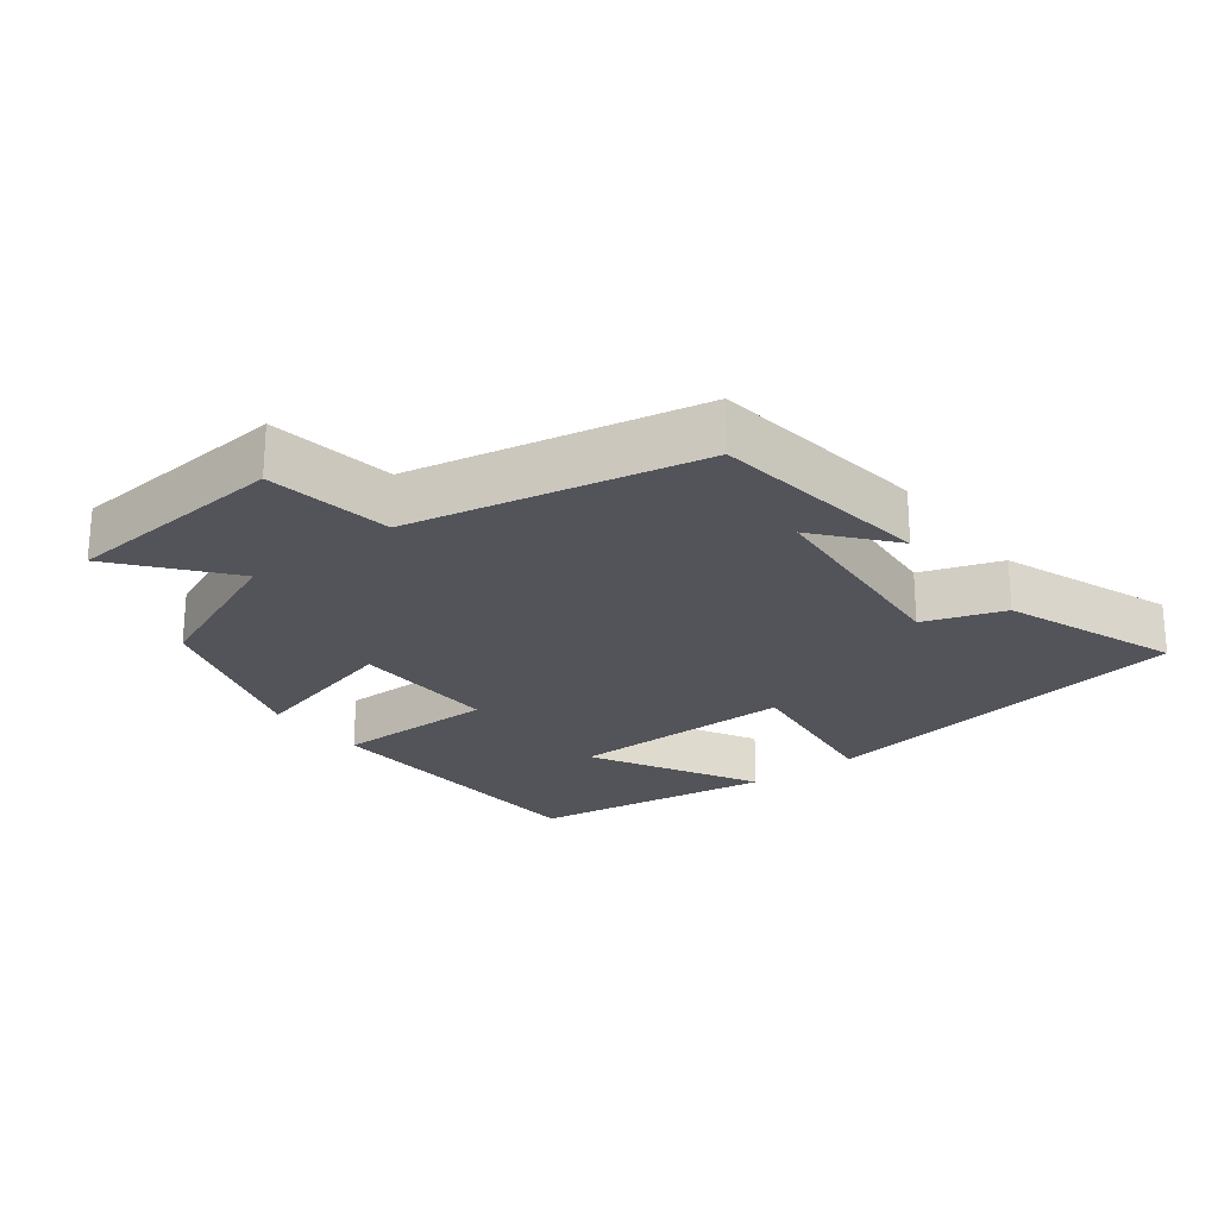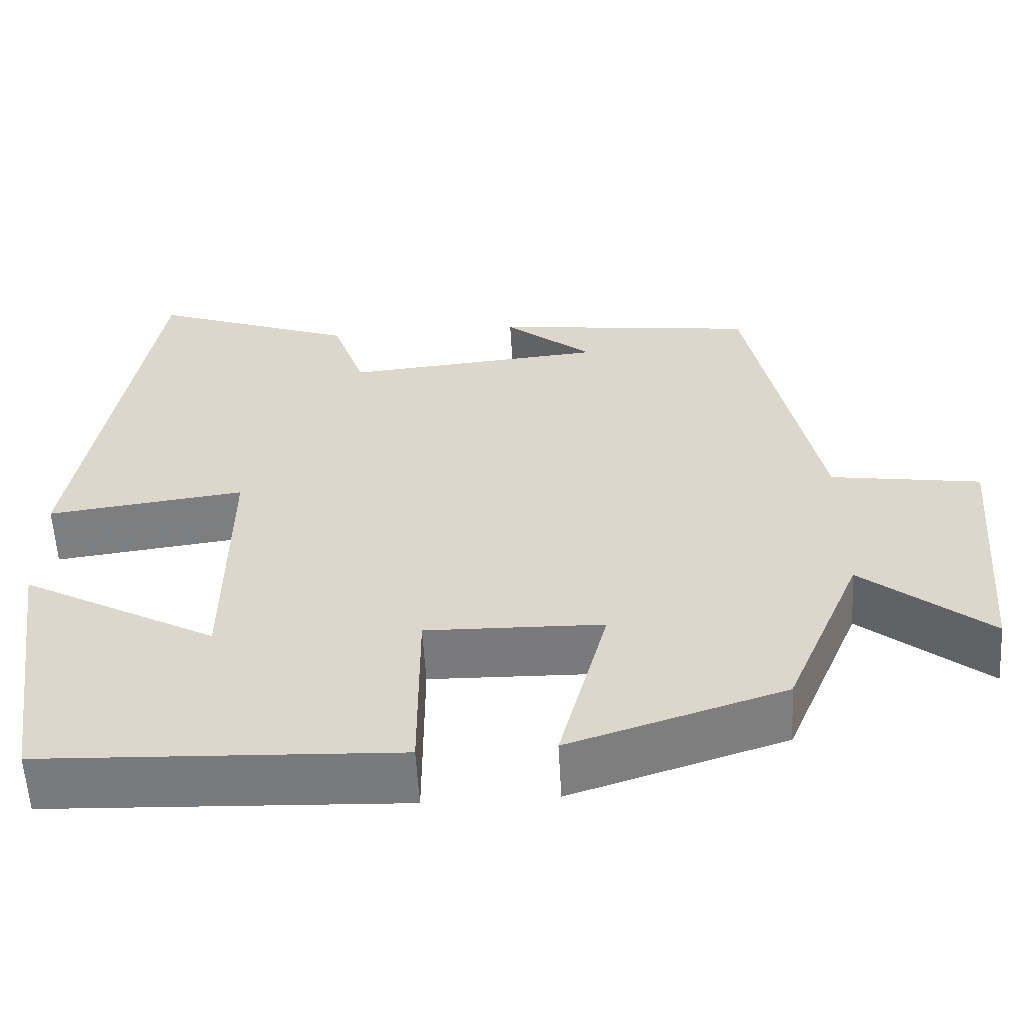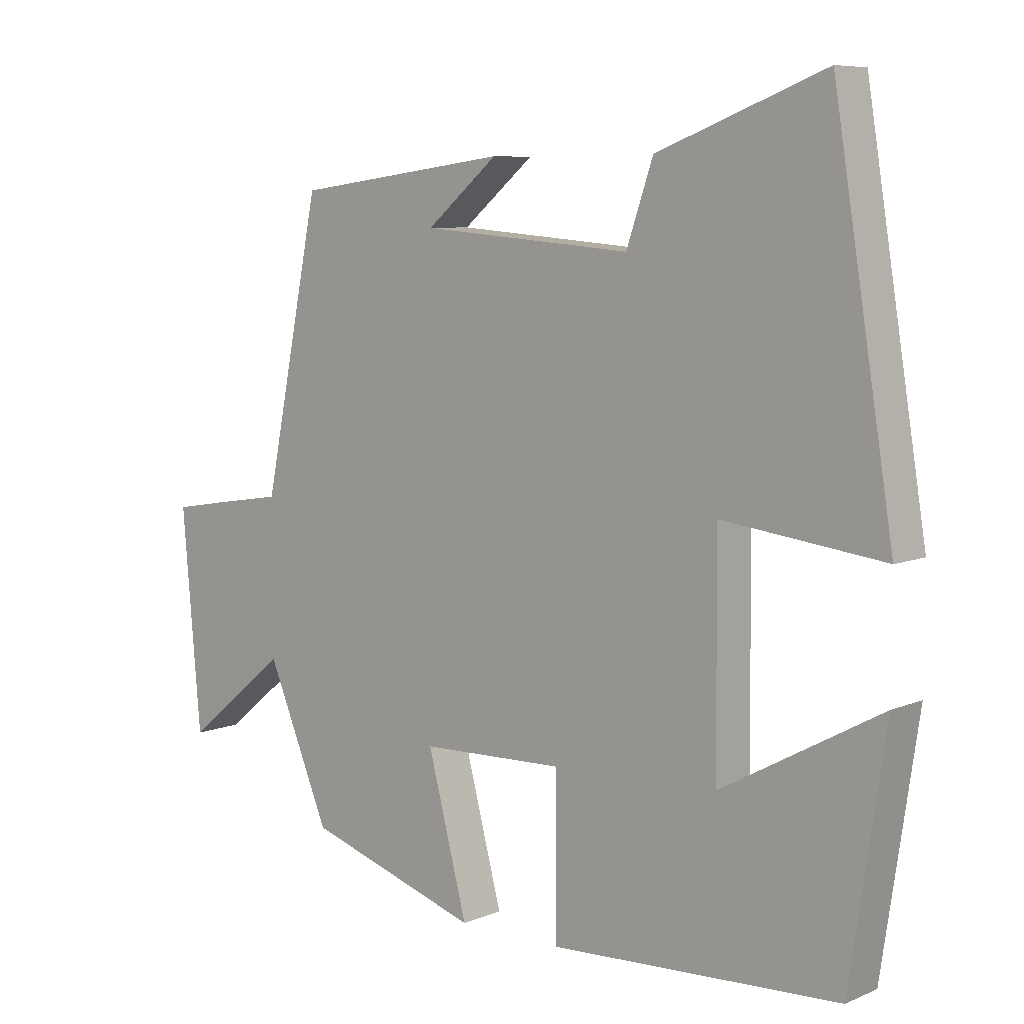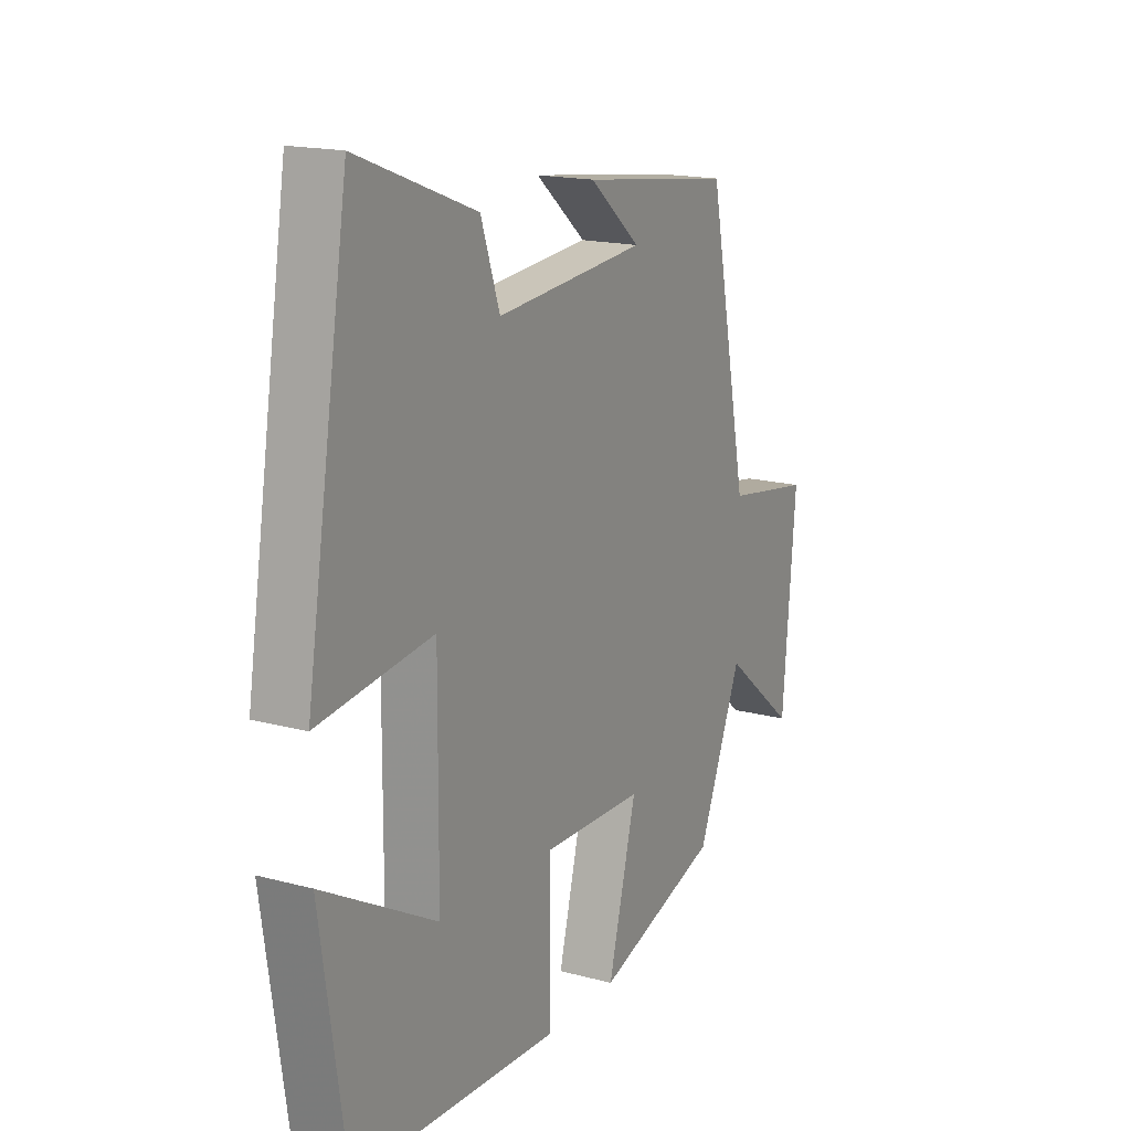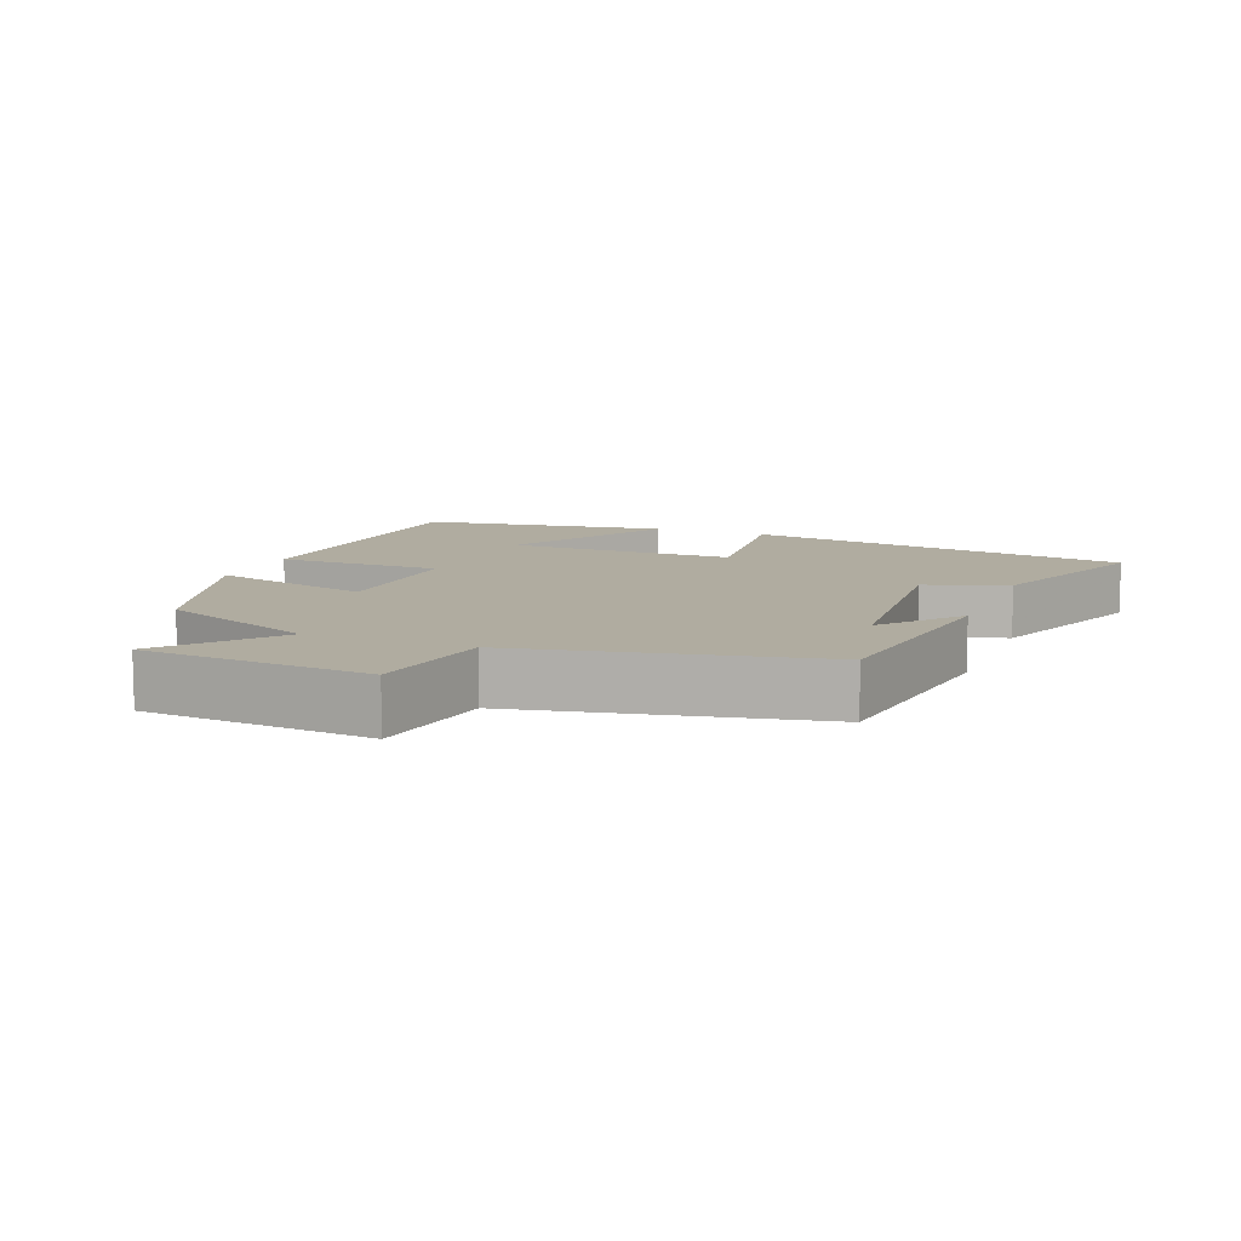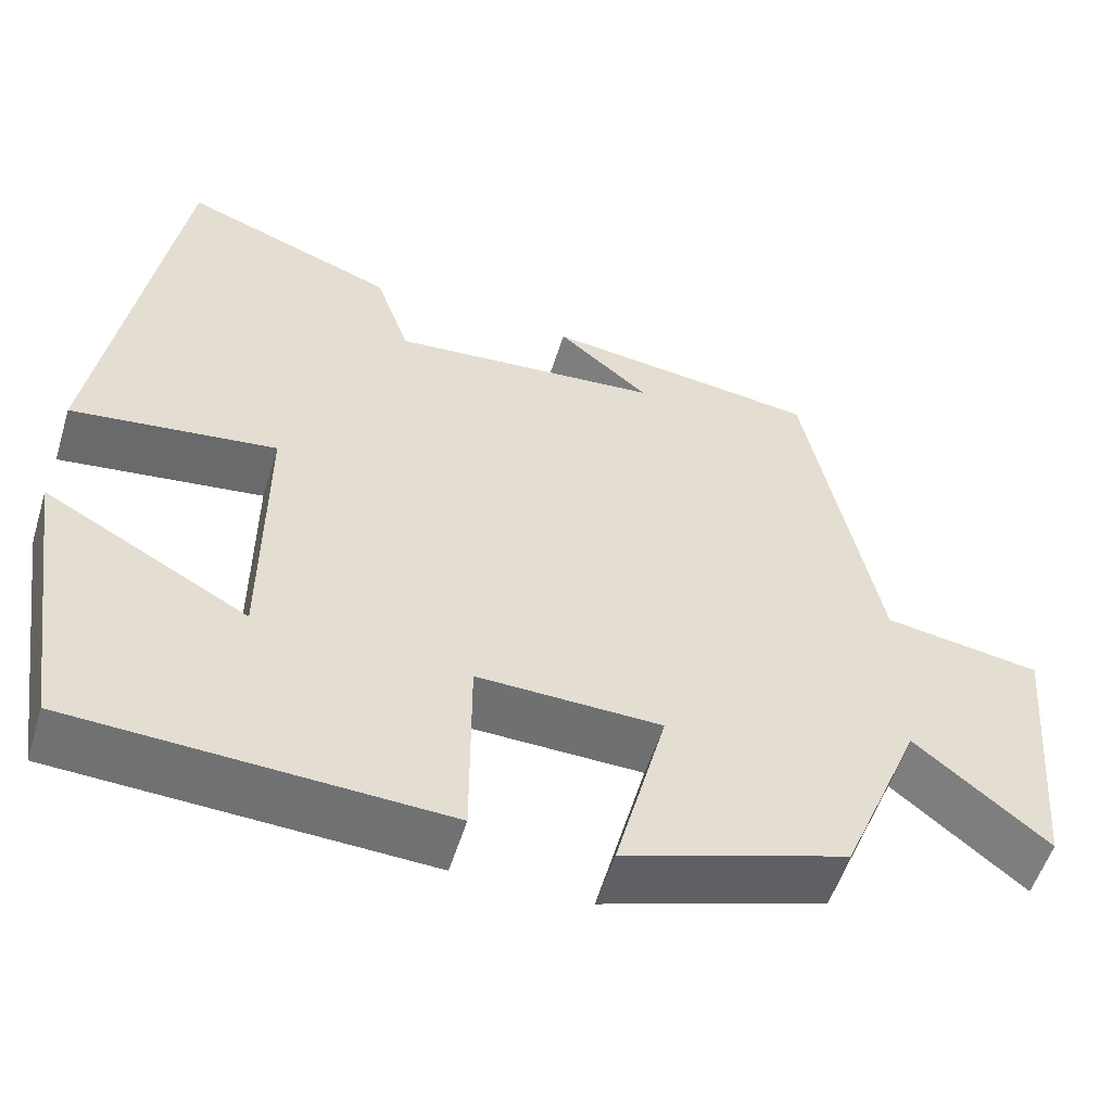
<metadata>
{"format":"obj","ext":"obj","renderer":"f3d","projection":"perspective","resolution":1024,"background":"white","views":[{"elev":-23.7,"azim":-52.6,"up":"+Y"},{"elev":-58.5,"azim":-176.7,"up":"+Z"},{"elev":7.4,"azim":40.6,"up":"+Z"},{"elev":16.9,"azim":118.3,"up":"+Z"},{"elev":9.9,"azim":-68.4,"up":"+Y"},{"elev":-54.6,"azim":162.9,"up":"+Z"}]}
</metadata>
<code>
v -0.406 0.07 -0.416
v -0.5 0.07 -0.191
v -0.655 0.07 -0.318
v -0.683 0.07 0.008
v -0.5 0.07 0.037
v -0.414 0.07 0.458
v -0.091 0.07 0.5
v -0.199 0.07 0.41
v 0.119 0.07 0.384
v 0.159 0.07 0.5
v 0.41 0.07 0.595
v 0.5 0.07 0.042
v 0.258 0.07 0.072
v 0.26 0.07 -0.256
v 0.5 0.07 -0.124
v 0.447 0.07 -0.479
v 0.012 0.07 -0.5
v 0.012 0.07 -0.265
v -0.204 0.07 -0.271
v -0.144 0.07 -0.5
v -0.406 0 -0.416
v -0.5 0 -0.191
v -0.655 0 -0.318
v -0.683 0 0.008
v -0.5 0 0.037
v -0.414 0 0.458
v -0.091 0 0.5
v -0.199 0 0.41
v 0.119 0 0.384
v 0.159 0 0.5
v 0.41 0 0.595
v 0.5 0 0.042
v 0.258 0 0.072
v 0.26 0 -0.256
v 0.5 0 -0.124
v 0.447 0 -0.479
v 0.012 0 -0.5
v 0.012 0 -0.265
v -0.204 0 -0.271
v -0.144 0 -0.5
f 19 20 1 2
f 18 19 2
f 16 17 18
f 14 15 16
f 14 16 18
f 13 14 18 2
f 9 10 11 12
f 8 9 12 13
f 6 7 8
f 5 6 8 13
f 2 3 4 5
f 2 5 13
f 22 21 40 39
f 22 39 38
f 38 37 36
f 36 35 34
f 38 36 34
f 22 38 34 33
f 32 31 30 29
f 33 32 29 28
f 28 27 26
f 33 28 26 25
f 25 24 23 22
f 33 25 22
f 1 21 22 2
f 2 22 23 3
f 3 23 24 4
f 4 24 25 5
f 5 25 26 6
f 6 26 27 7
f 7 27 28 8
f 8 28 29 9
f 9 29 30 10
f 10 30 31 11
f 11 31 32 12
f 12 32 33 13
f 13 33 34 14
f 14 34 35 15
f 15 35 36 16
f 16 36 37 17
f 17 37 38 18
f 18 38 39 19
f 19 39 40 20
f 20 40 21 1

</code>
